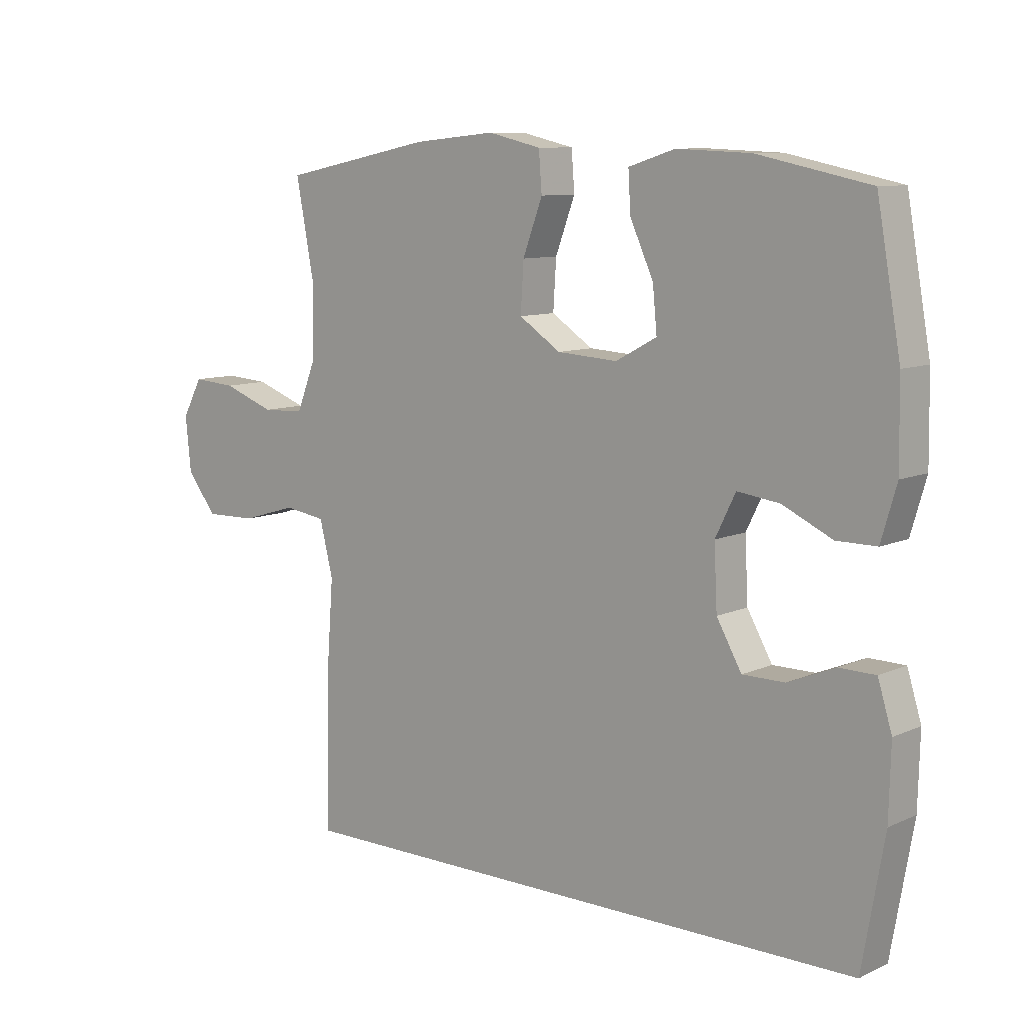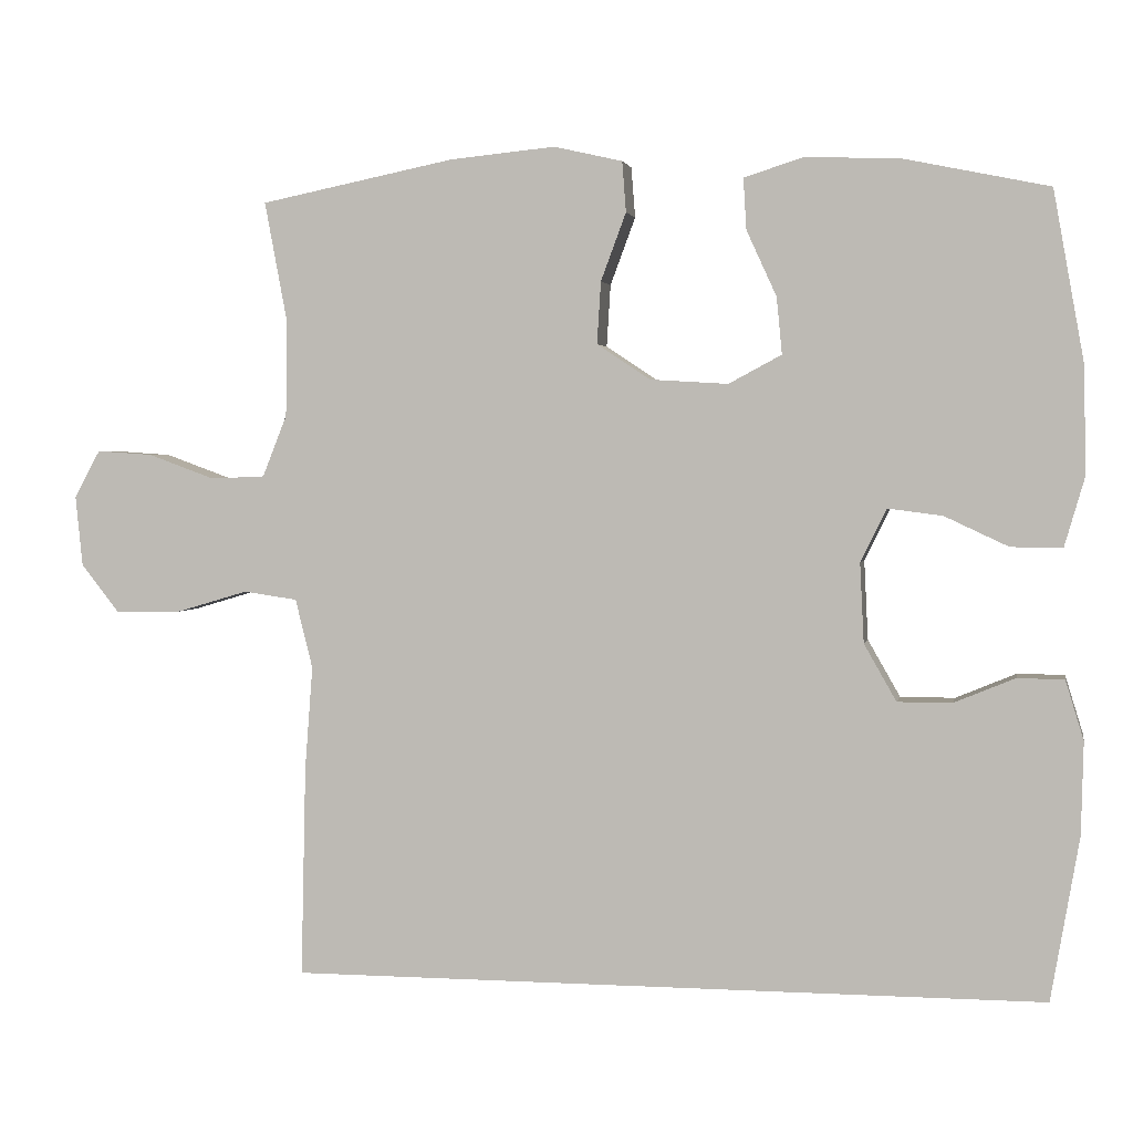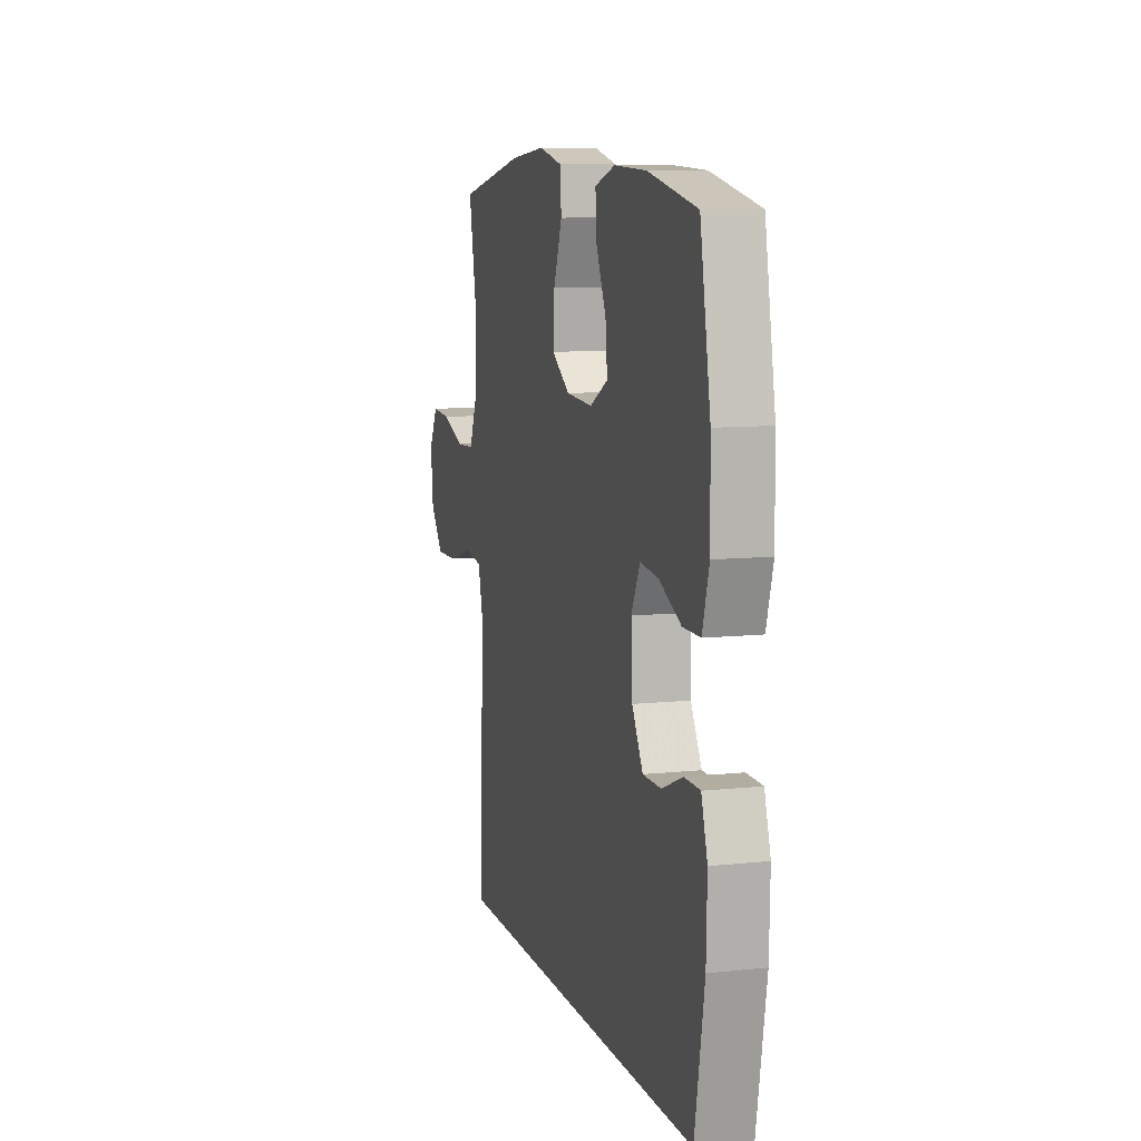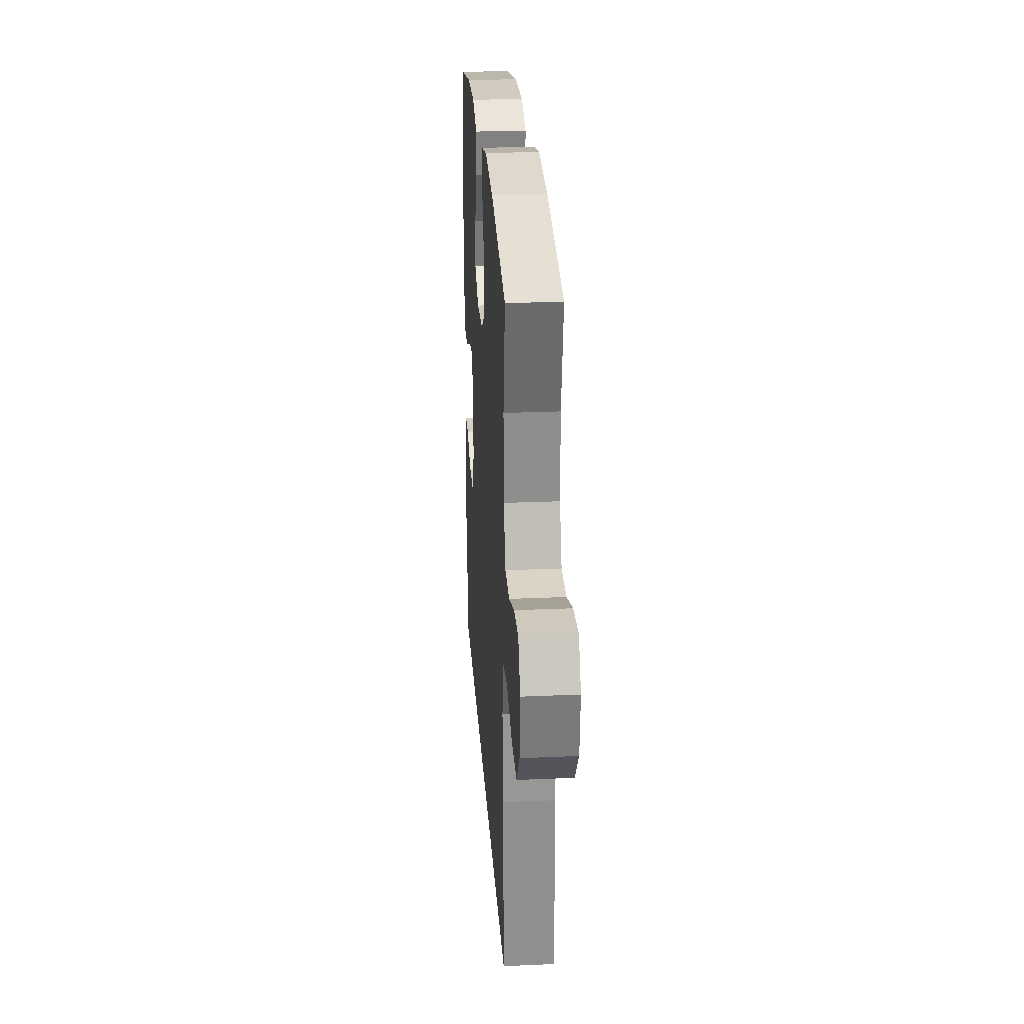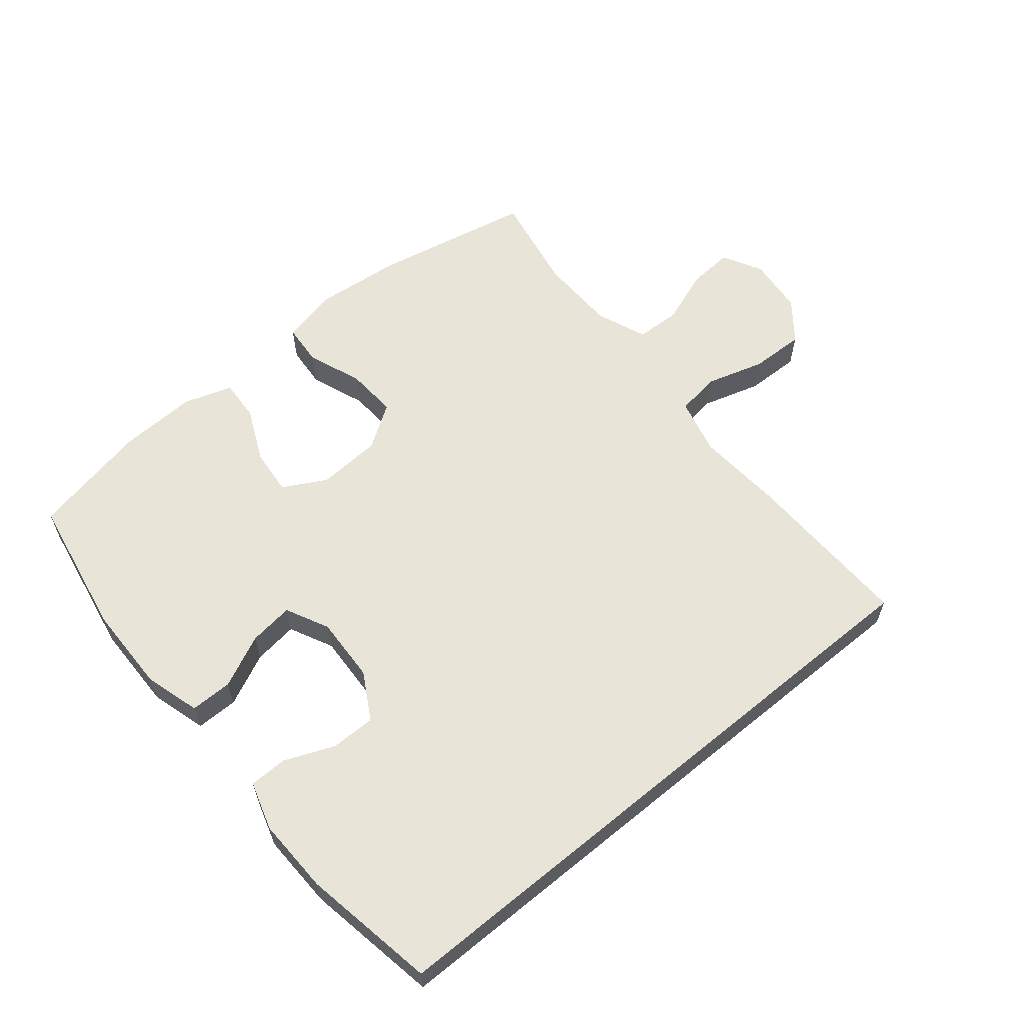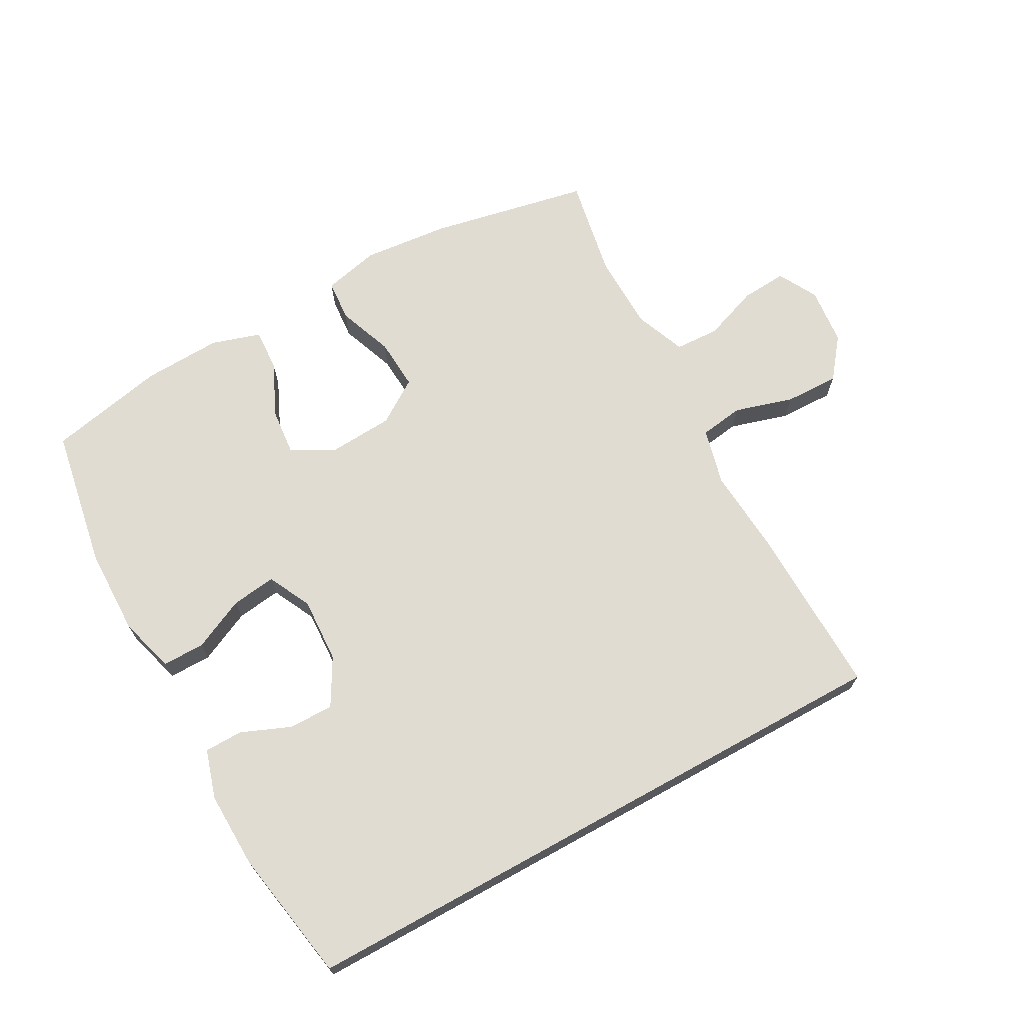
<metadata>
{"format":"obj","ext":"obj","renderer":"f3d","projection":"perspective","resolution":1024,"background":"white","views":[{"elev":9.5,"azim":40.7,"up":"+Z"},{"elev":2.3,"azim":11.0,"up":"+Z"},{"elev":9.3,"azim":74.3,"up":"+Z"},{"elev":26.4,"azim":-93.9,"up":"+Z"},{"elev":60.3,"azim":140.4,"up":"+Y"},{"elev":69.2,"azim":151.1,"up":"+Y"}]}
</metadata>
<code>
v 0.503 0.07 -0.5
v -0.455 0.07 -0.5
v -0.449 0.07 -0.233
v -0.439 0.07 -0.101
v -0.461 0.07 -0.013
v -0.529 0.07 -0.003
v -0.62 0.07 -0.03
v -0.704 0.07 -0.032
v -0.753 0.07 0.03
v -0.762 0.07 0.119
v -0.729 0.07 0.18
v -0.658 0.07 0.175
v -0.573 0.07 0.144
v -0.504 0.07 0.147
v -0.473 0.07 0.225
v -0.471 0.07 0.346
v -0.5 0.07 0.5
v -0.253 0.07 0.55
v -0.119 0.07 0.563
v -0.032 0.07 0.543
v -0.027 0.07 0.479
v -0.059 0.07 0.393
v -0.064 0.07 0.314
v 0.004 0.07 0.269
v 0.103 0.07 0.263
v 0.17 0.07 0.299
v 0.163 0.07 0.371
v 0.125 0.07 0.454
v 0.121 0.07 0.519
v 0.197 0.07 0.543
v 0.318 0.07 0.538
v 0.5 0.07 0.5
v 0.539 0.07 0.282
v 0.541 0.07 0.147
v 0.516 0.07 0.061
v 0.451 0.07 0.061
v 0.37 0.07 0.099
v 0.301 0.07 0.108
v 0.268 0.07 0.041
v 0.273 0.07 -0.06
v 0.314 0.07 -0.132
v 0.383 0.07 -0.132
v 0.46 0.07 -0.1
v 0.519 0.07 -0.101
v 0.542 0.07 -0.176
v 0.539 0.07 -0.293
v 0.503 0 -0.5
v -0.455 0 -0.5
v -0.449 0 -0.233
v -0.439 0 -0.101
v -0.461 0 -0.013
v -0.529 0 -0.003
v -0.62 0 -0.03
v -0.704 0 -0.032
v -0.753 0 0.03
v -0.762 0 0.119
v -0.729 0 0.18
v -0.658 0 0.175
v -0.573 0 0.144
v -0.504 0 0.147
v -0.473 0 0.225
v -0.471 0 0.346
v -0.5 0 0.5
v -0.253 0 0.55
v -0.119 0 0.563
v -0.032 0 0.543
v -0.027 0 0.479
v -0.059 0 0.393
v -0.064 0 0.314
v 0.004 0 0.269
v 0.103 0 0.263
v 0.17 0 0.299
v 0.163 0 0.371
v 0.125 0 0.454
v 0.121 0 0.519
v 0.197 0 0.543
v 0.318 0 0.538
v 0.5 0 0.5
v 0.539 0 0.282
v 0.541 0 0.147
v 0.516 0 0.061
v 0.451 0 0.061
v 0.37 0 0.099
v 0.301 0 0.108
v 0.268 0 0.041
v 0.273 0 -0.06
v 0.314 0 -0.132
v 0.383 0 -0.132
v 0.46 0 -0.1
v 0.519 0 -0.101
v 0.542 0 -0.176
v 0.539 0 -0.293
f 46 1 2
f 45 46 2
f 44 45 2
f 43 44 2
f 42 43 2
f 41 42 2 3
f 40 41 3 4
f 39 40 4 5
f 38 39 5 6
f 35 36 37
f 34 35 37
f 33 34 37
f 32 33 37
f 31 32 37
f 30 31 37
f 29 30 37
f 28 29 37
f 27 28 37
f 26 27 37 38
f 25 26 38
f 24 25 38 6
f 20 21 22
f 19 20 22
f 18 19 22
f 17 18 22
f 16 17 22
f 15 16 22 23
f 23 24 6
f 15 23 6
f 14 15 6
f 11 12 13
f 10 11 13
f 10 13 14
f 9 10 14
f 8 9 14
f 7 8 14
f 6 7 14
f 48 47 92
f 48 92 91
f 48 91 90
f 48 90 89
f 48 89 88
f 49 48 88 87
f 50 49 87 86
f 51 50 86 85
f 52 51 85 84
f 83 82 81
f 83 81 80
f 83 80 79
f 83 79 78
f 83 78 77
f 83 77 76
f 83 76 75
f 83 75 74
f 83 74 73
f 84 83 73 72
f 84 72 71
f 52 84 71 70
f 68 67 66
f 68 66 65
f 68 65 64
f 68 64 63
f 68 63 62
f 69 68 62 61
f 52 70 69
f 52 69 61
f 52 61 60
f 59 58 57
f 59 57 56
f 60 59 56
f 60 56 55
f 60 55 54
f 60 54 53
f 60 53 52
f 1 47 48 2
f 2 48 49 3
f 3 49 50 4
f 4 50 51 5
f 5 51 52 6
f 6 52 53 7
f 7 53 54 8
f 8 54 55 9
f 9 55 56 10
f 10 56 57 11
f 11 57 58 12
f 12 58 59 13
f 13 59 60 14
f 14 60 61 15
f 15 61 62 16
f 16 62 63 17
f 17 63 64 18
f 18 64 65 19
f 19 65 66 20
f 20 66 67 21
f 21 67 68 22
f 22 68 69 23
f 23 69 70 24
f 24 70 71 25
f 25 71 72 26
f 26 72 73 27
f 27 73 74 28
f 28 74 75 29
f 29 75 76 30
f 30 76 77 31
f 31 77 78 32
f 32 78 79 33
f 33 79 80 34
f 34 80 81 35
f 35 81 82 36
f 36 82 83 37
f 37 83 84 38
f 38 84 85 39
f 39 85 86 40
f 40 86 87 41
f 41 87 88 42
f 42 88 89 43
f 43 89 90 44
f 44 90 91 45
f 45 91 92 46
f 46 92 47 1

</code>
